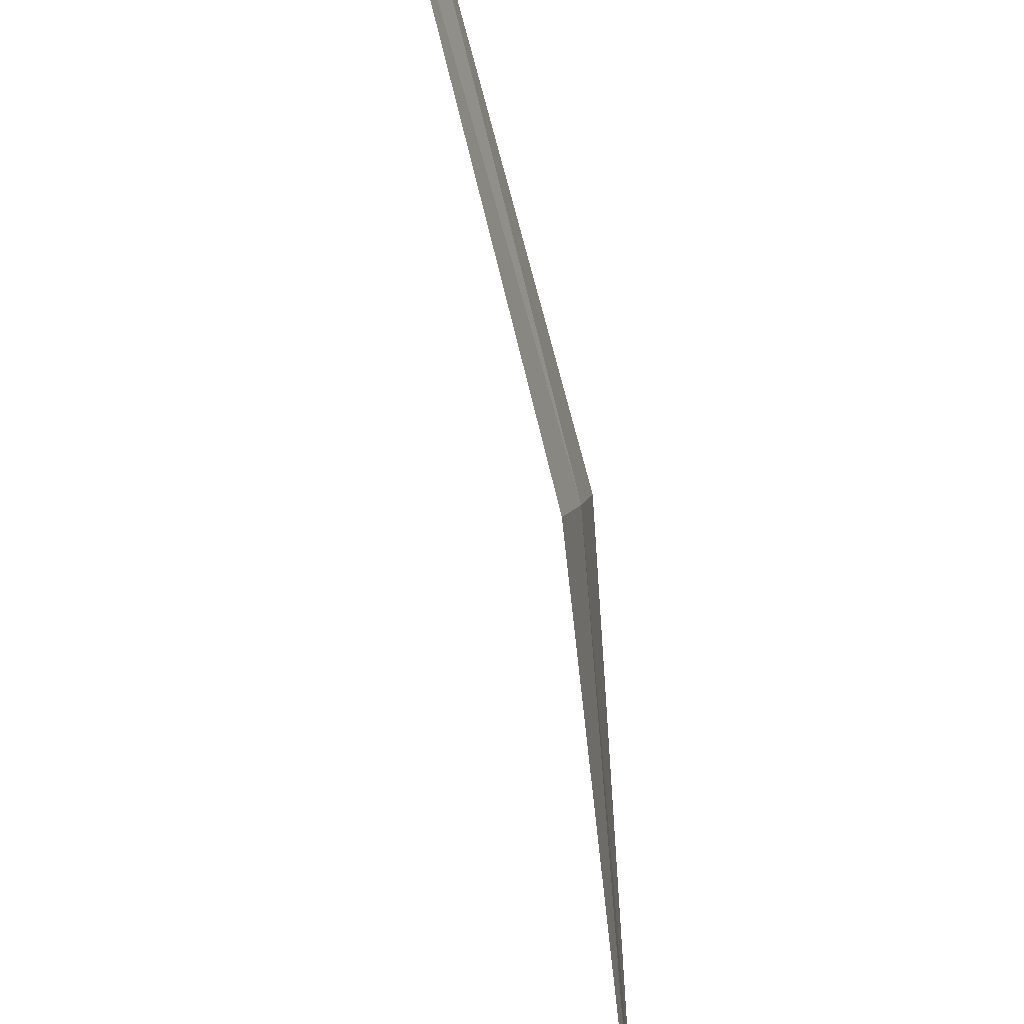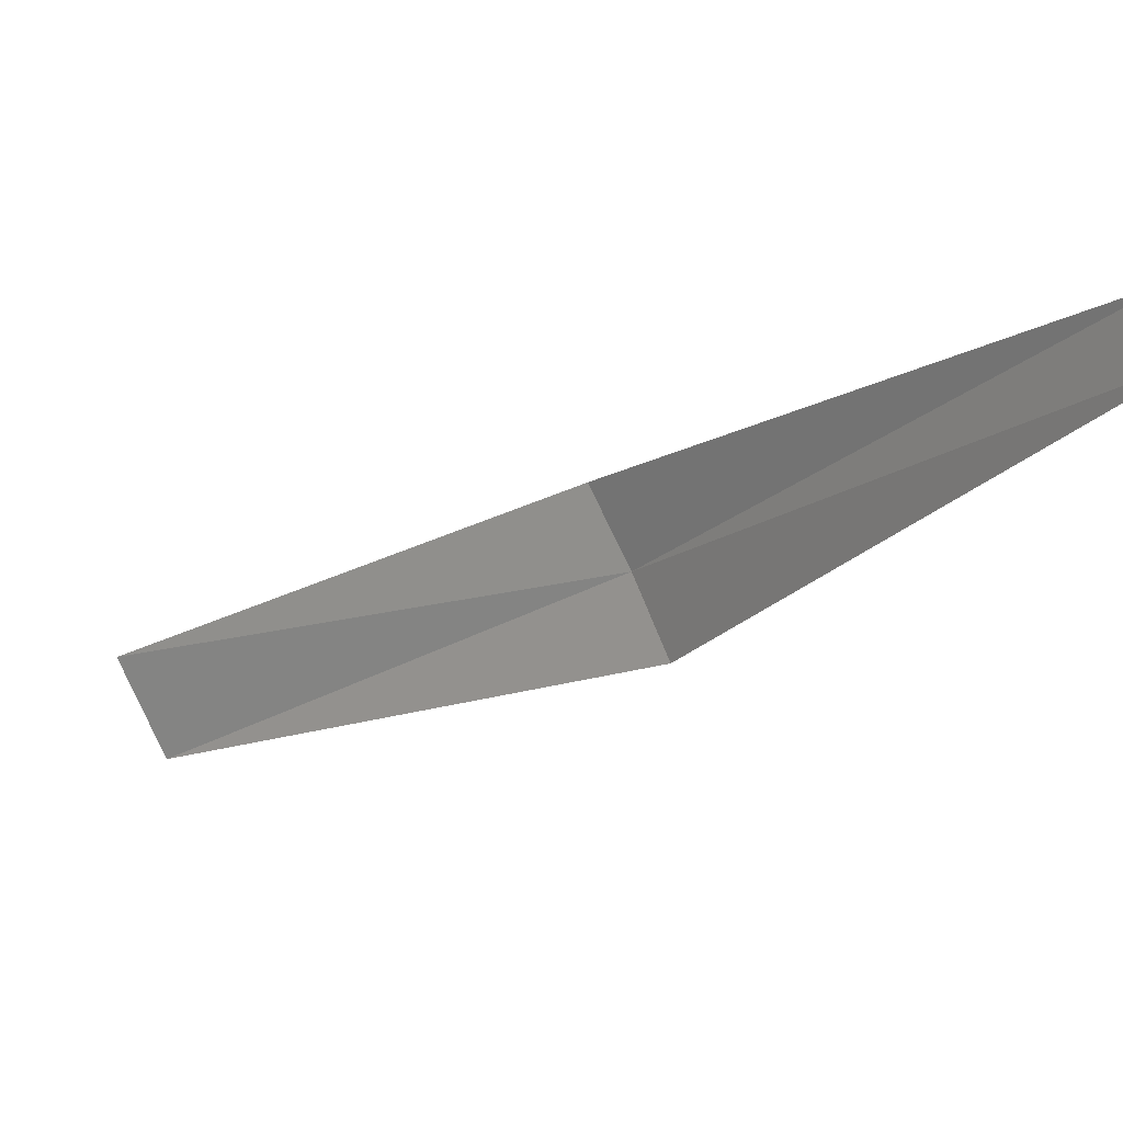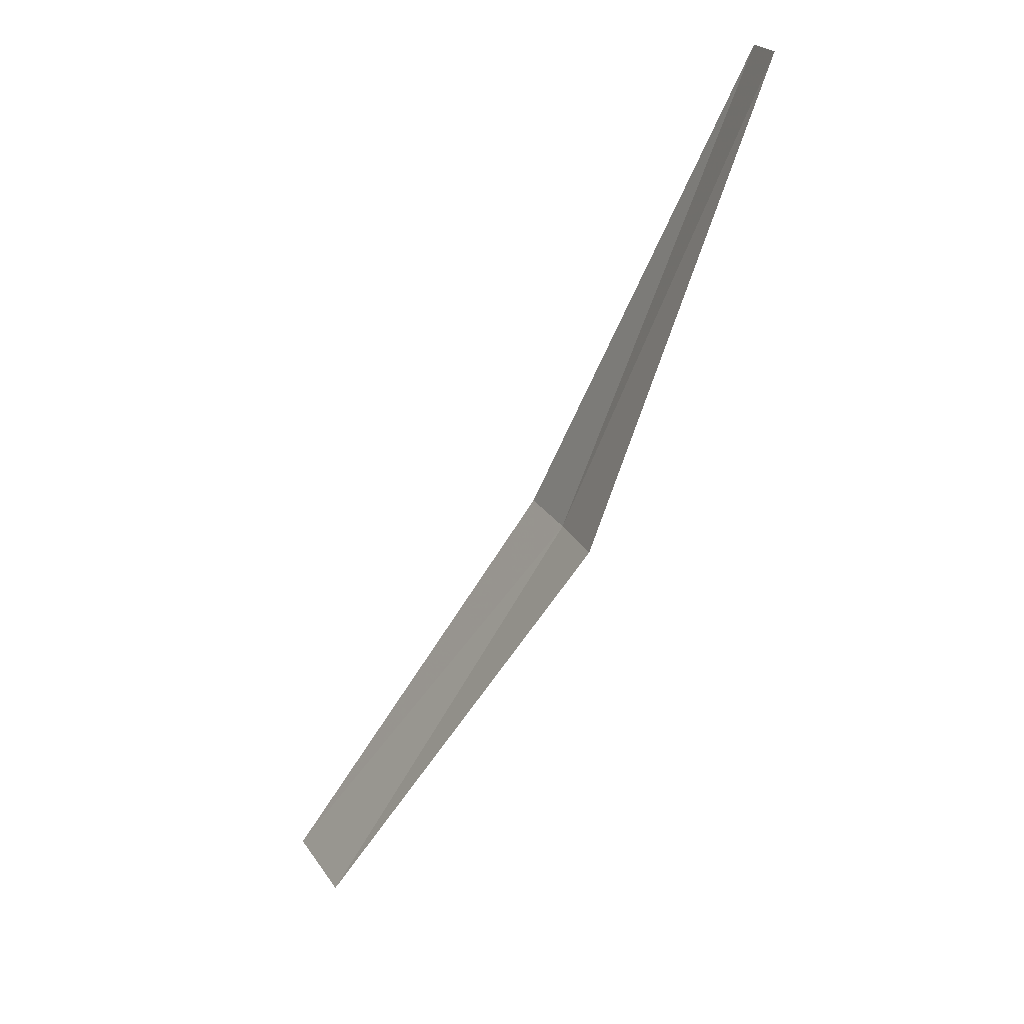
<metadata>
{"format":"obj","ext":"obj","renderer":"f3d","projection":"perspective","resolution":1024,"background":"white","views":[{"elev":-44.3,"azim":-136.2,"up":"+Z"},{"elev":16.0,"azim":169.2,"up":"+Z"},{"elev":63.5,"azim":171.9,"up":"+Y"}]}
</metadata>
<code>
v -3.081 -1.034 0.03224
v -3.074 -1.043 0.02879
v -3.08 -1.035 0.03333
v -3.075 -1.042 0.02728
v -3.081 -1.034 0.03115
v -3.085 -1.025 0.0371
v -3.085 -1.026 0.03781
f 1 2 3
f 1 4 2
f 1 6 5
f 1 3 7
f 1 5 4
f 1 7 6

</code>
